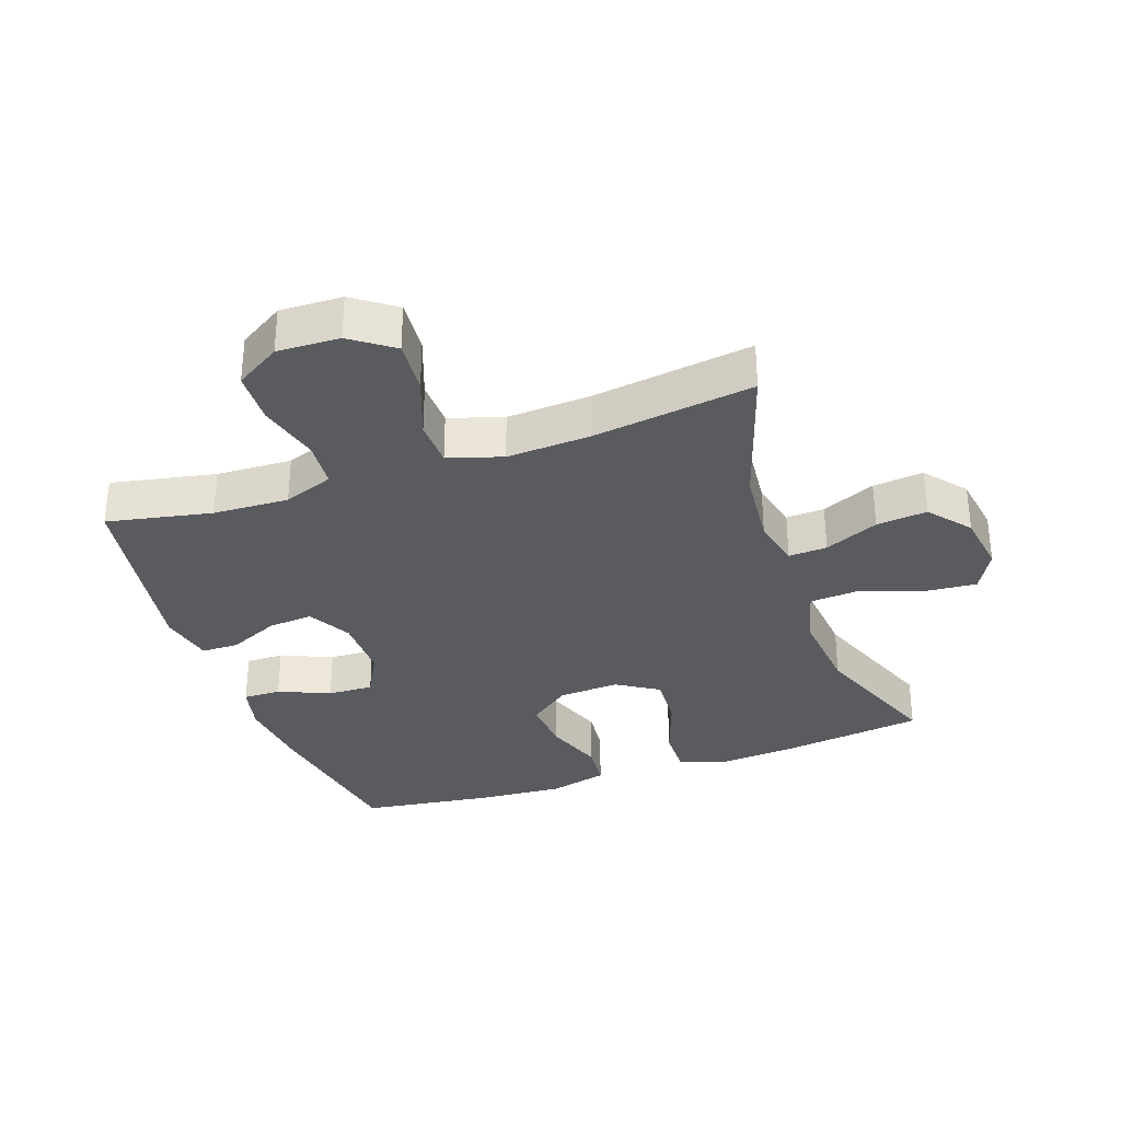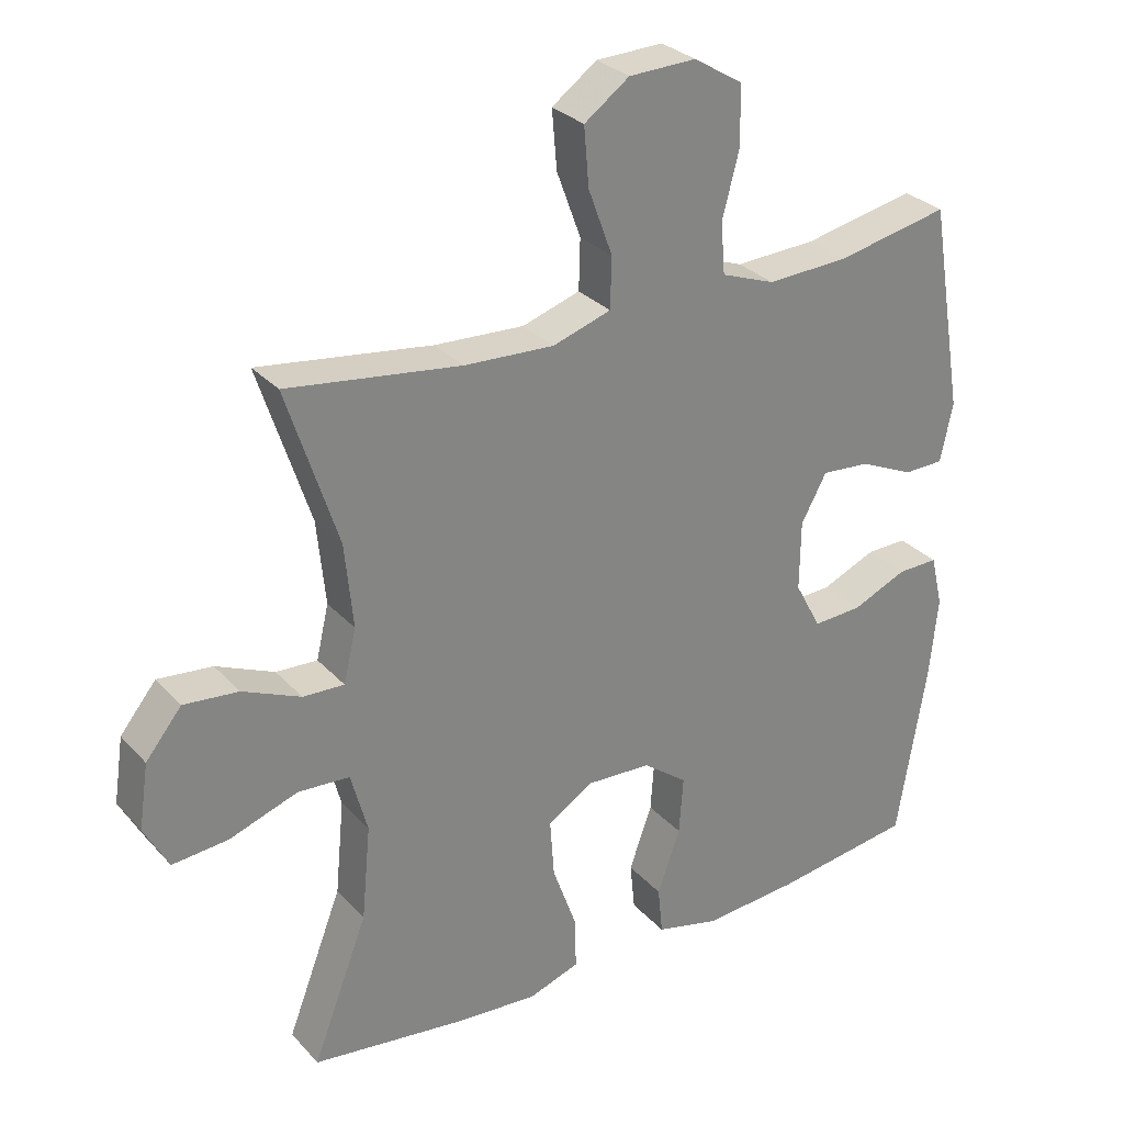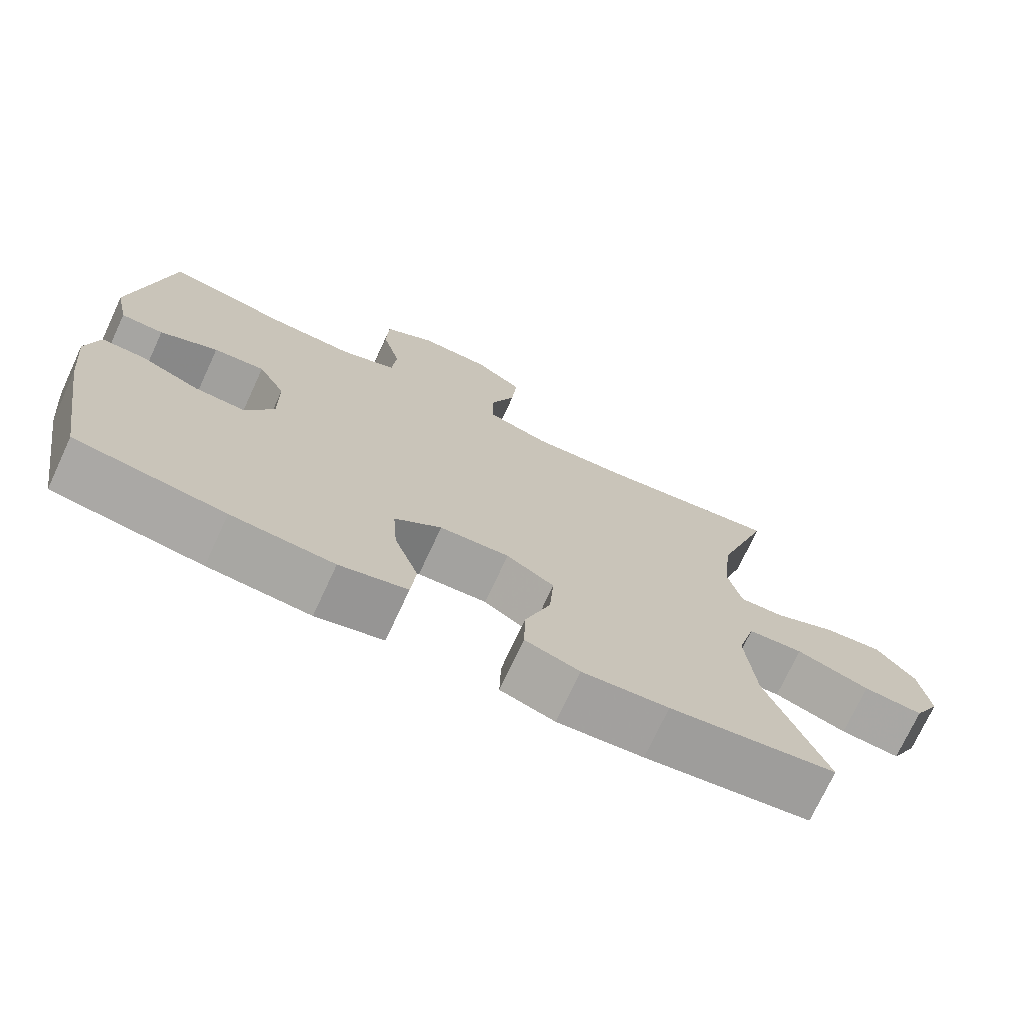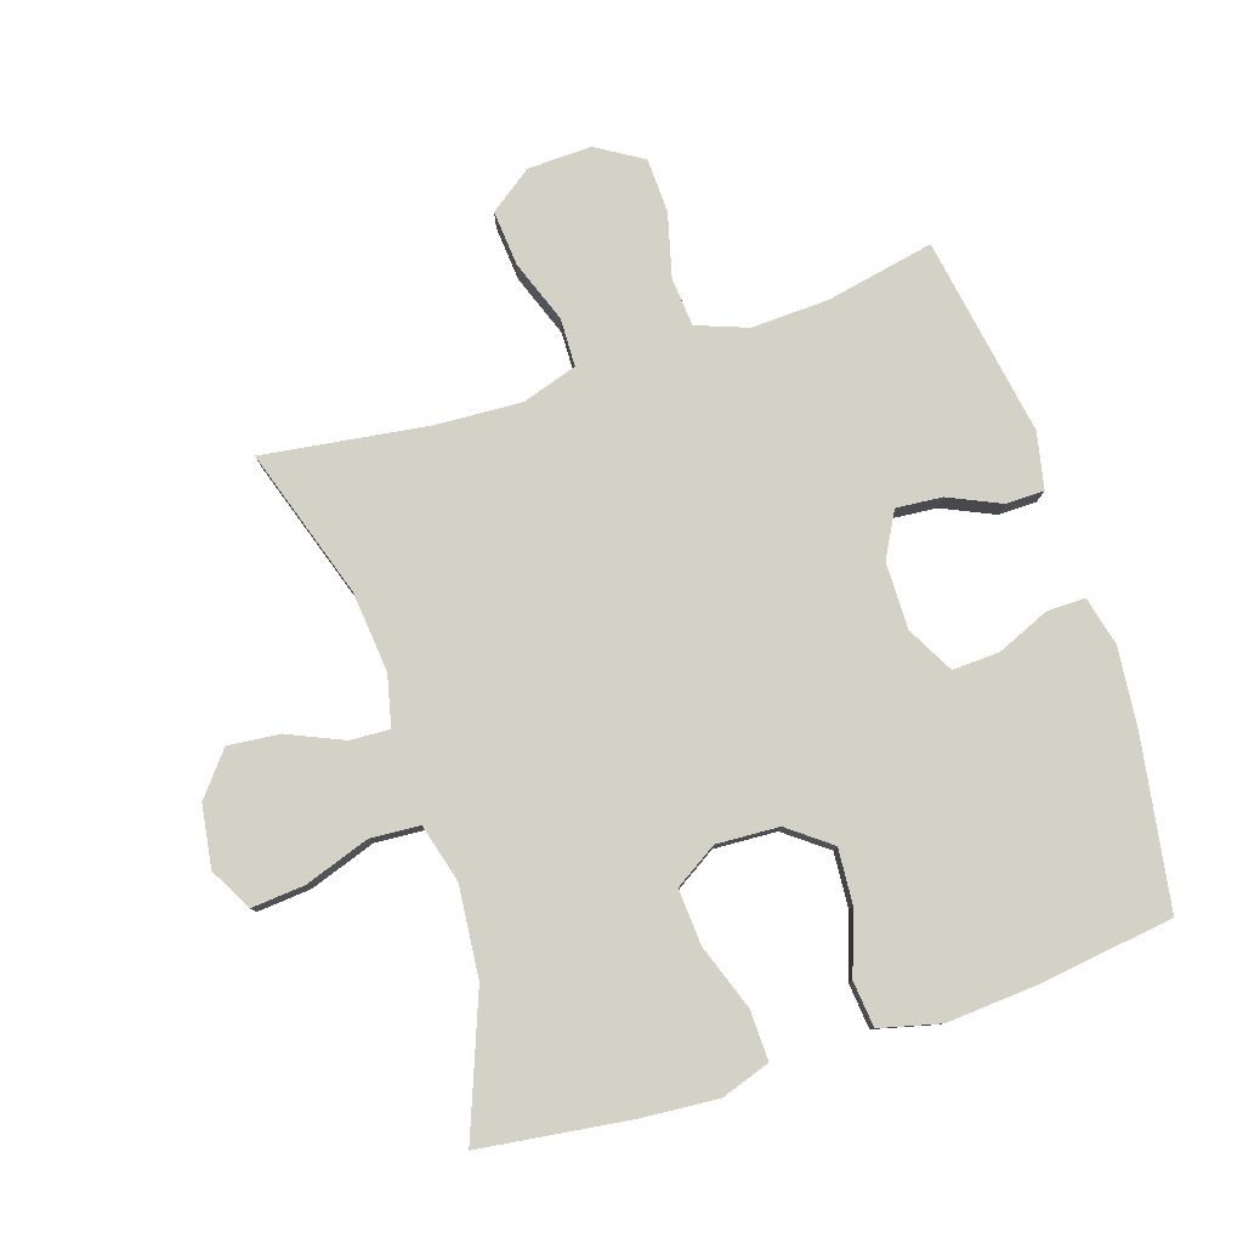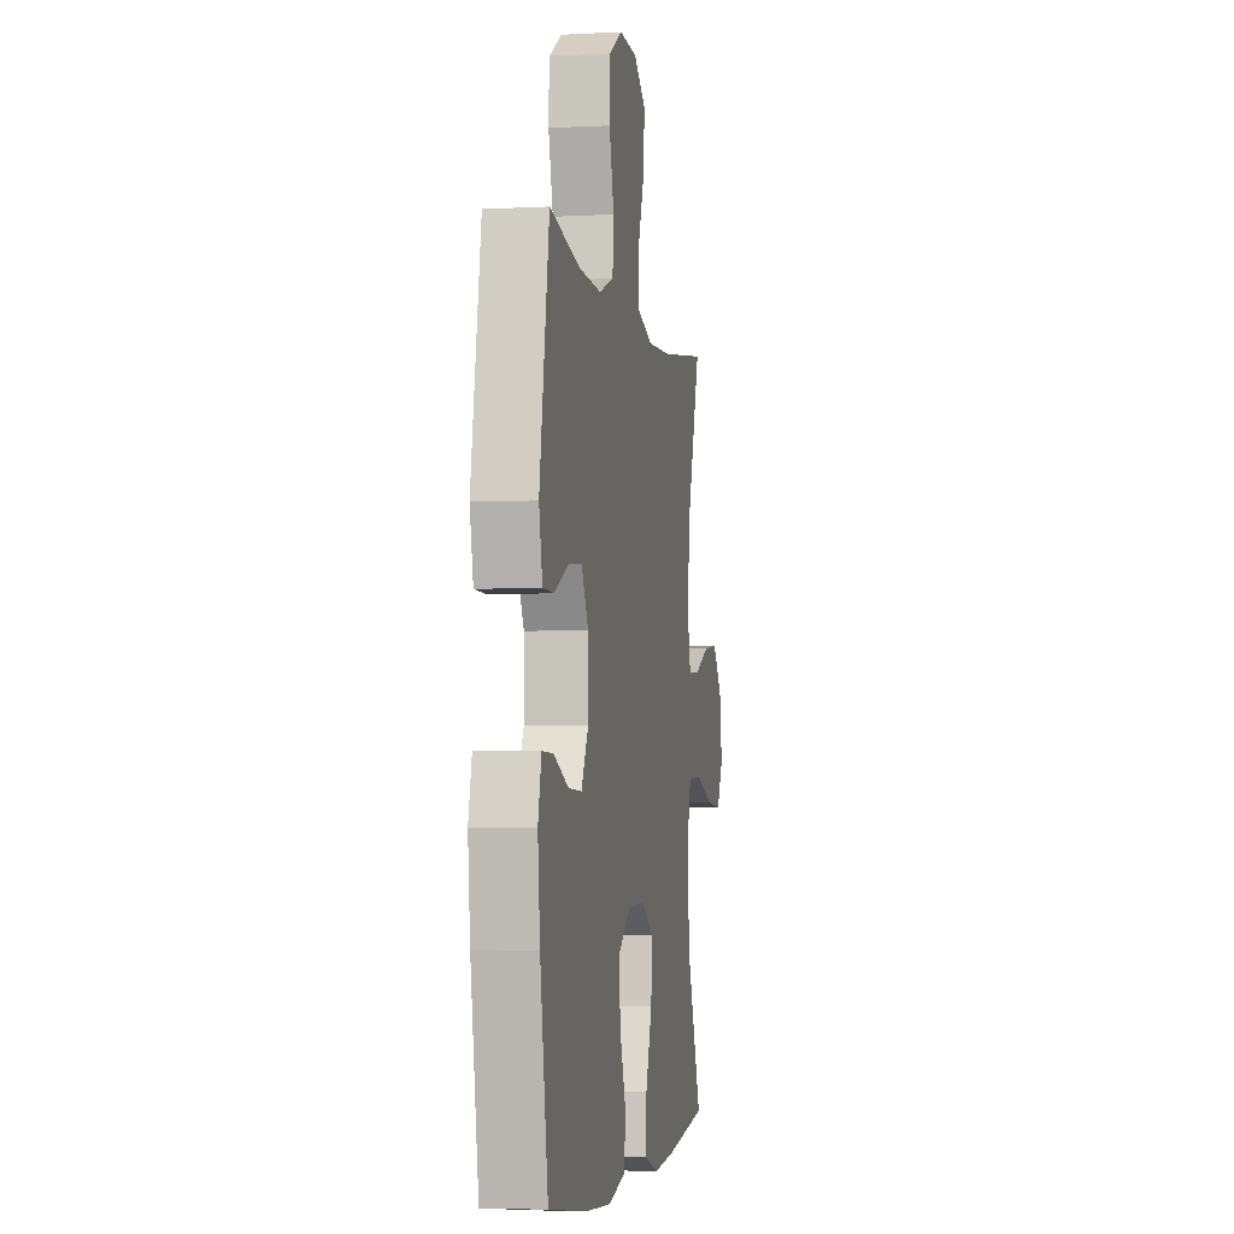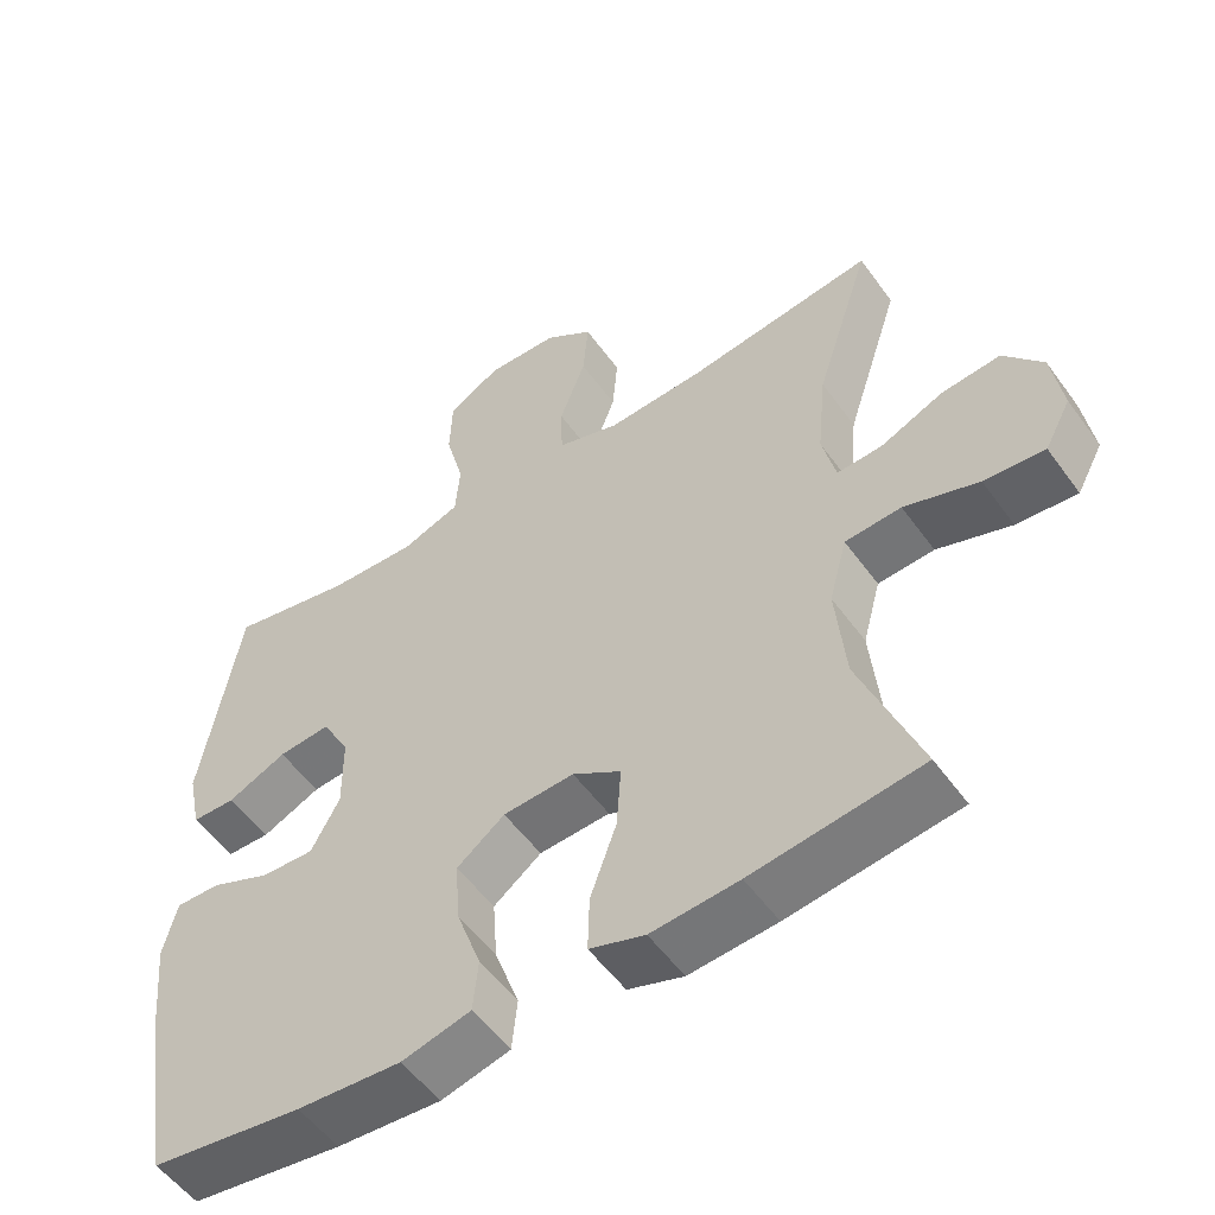
<metadata>
{"format":"obj","ext":"obj","renderer":"f3d","projection":"perspective","resolution":1024,"background":"white","views":[{"elev":-32.7,"azim":19.4,"up":"+Y"},{"elev":29.4,"azim":146.5,"up":"+Z"},{"elev":-73.4,"azim":-24.9,"up":"+Z"},{"elev":79.8,"azim":162.0,"up":"+Y"},{"elev":-3.8,"azim":-79.9,"up":"+Z"},{"elev":-54.0,"azim":35.1,"up":"+Z"}]}
</metadata>
<code>
v -0.5 0.07 -0.5
v -0.542 0.07 -0.244
v -0.554 0.07 -0.124
v -0.536 0.07 -0.049
v -0.477 0.07 -0.05
v -0.397 0.07 -0.084
v -0.326 0.07 -0.087
v -0.288 0.07 -0.016
v -0.289 0.07 0.085
v -0.326 0.07 0.153
v -0.396 0.07 0.147
v -0.475 0.07 0.111
v -0.533 0.07 0.112
v -0.551 0.07 0.197
v -0.5 0.07 0.5
v -0.337 0.07 0.467
v -0.219 0.07 0.462
v -0.141 0.07 0.491
v -0.135 0.07 0.565
v -0.16 0.07 0.661
v -0.157 0.07 0.744
v -0.087 0.07 0.787
v 0.01 0.07 0.784
v 0.075 0.07 0.737
v 0.068 0.07 0.653
v 0.033 0.07 0.558
v 0.035 0.07 0.485
v 0.119 0.07 0.458
v 0.249 0.07 0.465
v 0.5 0.07 0.5
v 0.426 0.07 0.272
v 0.414 0.07 0.15
v 0.432 0.07 0.073
v 0.492 0.07 0.076
v 0.576 0.07 0.113
v 0.655 0.07 0.121
v 0.707 0.07 0.057
v 0.721 0.07 -0.037
v 0.686 0.07 -0.102
v 0.605 0.07 -0.095
v 0.506 0.07 -0.061
v 0.431 0.07 -0.066
v 0.407 0.07 -0.155
v 0.42 0.07 -0.292
v 0.5 0.07 -0.5
v 0.274 0.07 -0.53
v 0.157 0.07 -0.539
v 0.083 0.07 -0.514
v 0.085 0.07 -0.438
v 0.12 0.07 -0.34
v 0.126 0.07 -0.255
v 0.061 0.07 -0.214
v -0.034 0.07 -0.219
v -0.098 0.07 -0.268
v -0.092 0.07 -0.352
v -0.059 0.07 -0.445
v -0.066 0.07 -0.515
v -0.158 0.07 -0.538
v -0.297 0.07 -0.528
v -0.5 0 -0.5
v -0.542 0 -0.244
v -0.554 0 -0.124
v -0.536 0 -0.049
v -0.477 0 -0.05
v -0.397 0 -0.084
v -0.326 0 -0.087
v -0.288 0 -0.016
v -0.289 0 0.085
v -0.326 0 0.153
v -0.396 0 0.147
v -0.475 0 0.111
v -0.533 0 0.112
v -0.551 0 0.197
v -0.5 0 0.5
v -0.337 0 0.467
v -0.219 0 0.462
v -0.141 0 0.491
v -0.135 0 0.565
v -0.16 0 0.661
v -0.157 0 0.744
v -0.087 0 0.787
v 0.01 0 0.784
v 0.075 0 0.737
v 0.068 0 0.653
v 0.033 0 0.558
v 0.035 0 0.485
v 0.119 0 0.458
v 0.249 0 0.465
v 0.5 0 0.5
v 0.426 0 0.272
v 0.414 0 0.15
v 0.432 0 0.073
v 0.492 0 0.076
v 0.576 0 0.113
v 0.655 0 0.121
v 0.707 0 0.057
v 0.721 0 -0.037
v 0.686 0 -0.102
v 0.605 0 -0.095
v 0.506 0 -0.061
v 0.431 0 -0.066
v 0.407 0 -0.155
v 0.42 0 -0.292
v 0.5 0 -0.5
v 0.274 0 -0.53
v 0.157 0 -0.539
v 0.083 0 -0.514
v 0.085 0 -0.438
v 0.12 0 -0.34
v 0.126 0 -0.255
v 0.061 0 -0.214
v -0.034 0 -0.219
v -0.098 0 -0.268
v -0.092 0 -0.352
v -0.059 0 -0.445
v -0.066 0 -0.515
v -0.158 0 -0.538
v -0.297 0 -0.528
f 55 56 57 58
f 54 55 58 59
f 47 48 49 50
f 47 50 51
f 44 45 46 47
f 43 44 47 51
f 42 43 51 52
f 38 39 40 41
f 38 41 42
f 37 38 42
f 34 35 36 37
f 33 34 37 42
f 32 33 42 52
f 29 30 31
f 28 29 31 32
f 27 28 32 52
f 23 24 25 26
f 23 26 27
f 19 20 21 22
f 18 19 22 23
f 13 14 15 16
f 11 12 13 16
f 10 11 16 17
f 9 10 17 18
f 3 4 5 6
f 3 6 7
f 2 3 7
f 54 59 1 2
f 53 54 2 7
f 52 53 7 8
f 18 23 27 52
f 8 9 18 52
f 117 116 115 114
f 118 117 114 113
f 109 108 107 106
f 110 109 106
f 106 105 104 103
f 110 106 103 102
f 111 110 102 101
f 100 99 98 97
f 101 100 97
f 101 97 96
f 96 95 94 93
f 101 96 93 92
f 111 101 92 91
f 90 89 88
f 91 90 88 87
f 111 91 87 86
f 85 84 83 82
f 86 85 82
f 81 80 79 78
f 82 81 78 77
f 75 74 73 72
f 75 72 71 70
f 76 75 70 69
f 77 76 69 68
f 65 64 63 62
f 66 65 62
f 66 62 61
f 61 60 118 113
f 66 61 113 112
f 67 66 112 111
f 111 86 82 77
f 111 77 68 67
f 1 60 61 2
f 2 61 62 3
f 3 62 63 4
f 4 63 64 5
f 5 64 65 6
f 6 65 66 7
f 7 66 67 8
f 8 67 68 9
f 9 68 69 10
f 10 69 70 11
f 11 70 71 12
f 12 71 72 13
f 13 72 73 14
f 14 73 74 15
f 15 74 75 16
f 16 75 76 17
f 17 76 77 18
f 18 77 78 19
f 19 78 79 20
f 20 79 80 21
f 21 80 81 22
f 22 81 82 23
f 23 82 83 24
f 24 83 84 25
f 25 84 85 26
f 26 85 86 27
f 27 86 87 28
f 28 87 88 29
f 29 88 89 30
f 30 89 90 31
f 31 90 91 32
f 32 91 92 33
f 33 92 93 34
f 34 93 94 35
f 35 94 95 36
f 36 95 96 37
f 37 96 97 38
f 38 97 98 39
f 39 98 99 40
f 40 99 100 41
f 41 100 101 42
f 42 101 102 43
f 43 102 103 44
f 44 103 104 45
f 45 104 105 46
f 46 105 106 47
f 47 106 107 48
f 48 107 108 49
f 49 108 109 50
f 50 109 110 51
f 51 110 111 52
f 52 111 112 53
f 53 112 113 54
f 54 113 114 55
f 55 114 115 56
f 56 115 116 57
f 57 116 117 58
f 58 117 118 59
f 59 118 60 1

</code>
